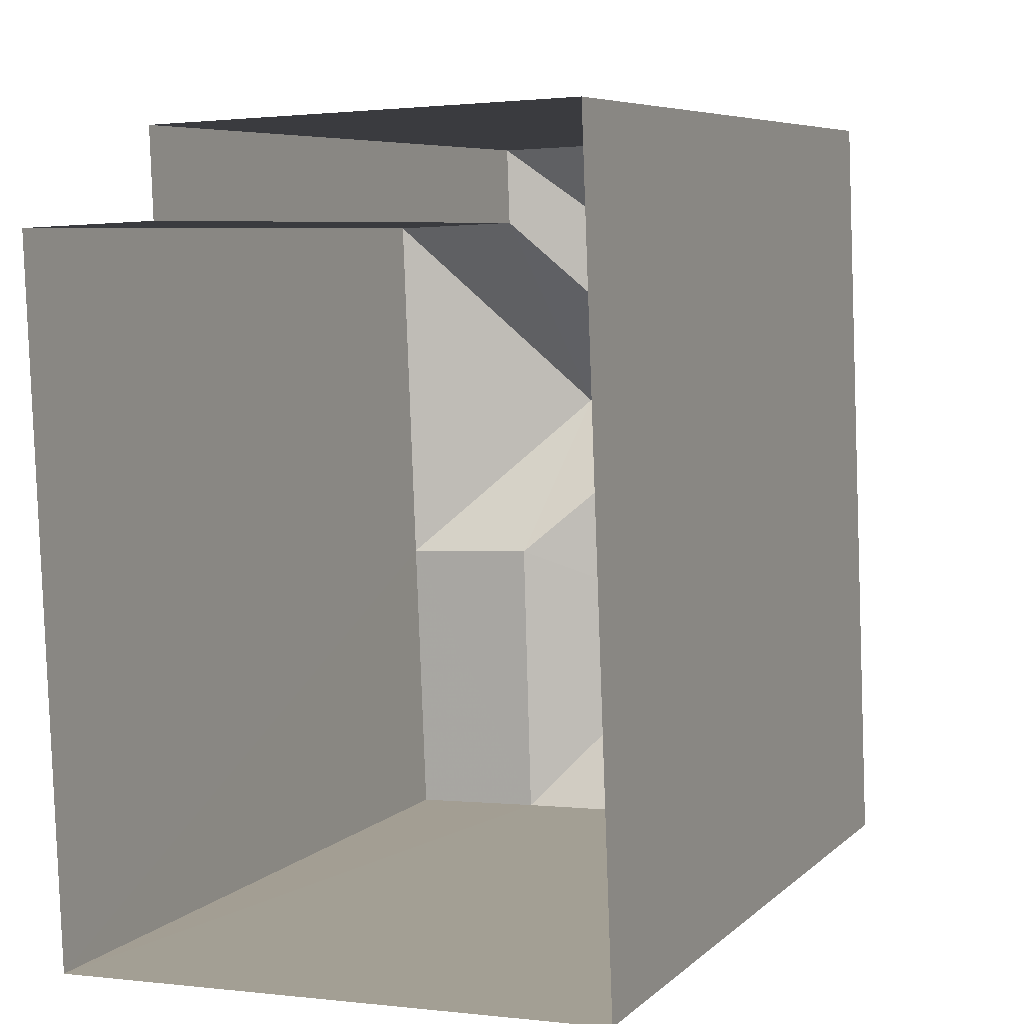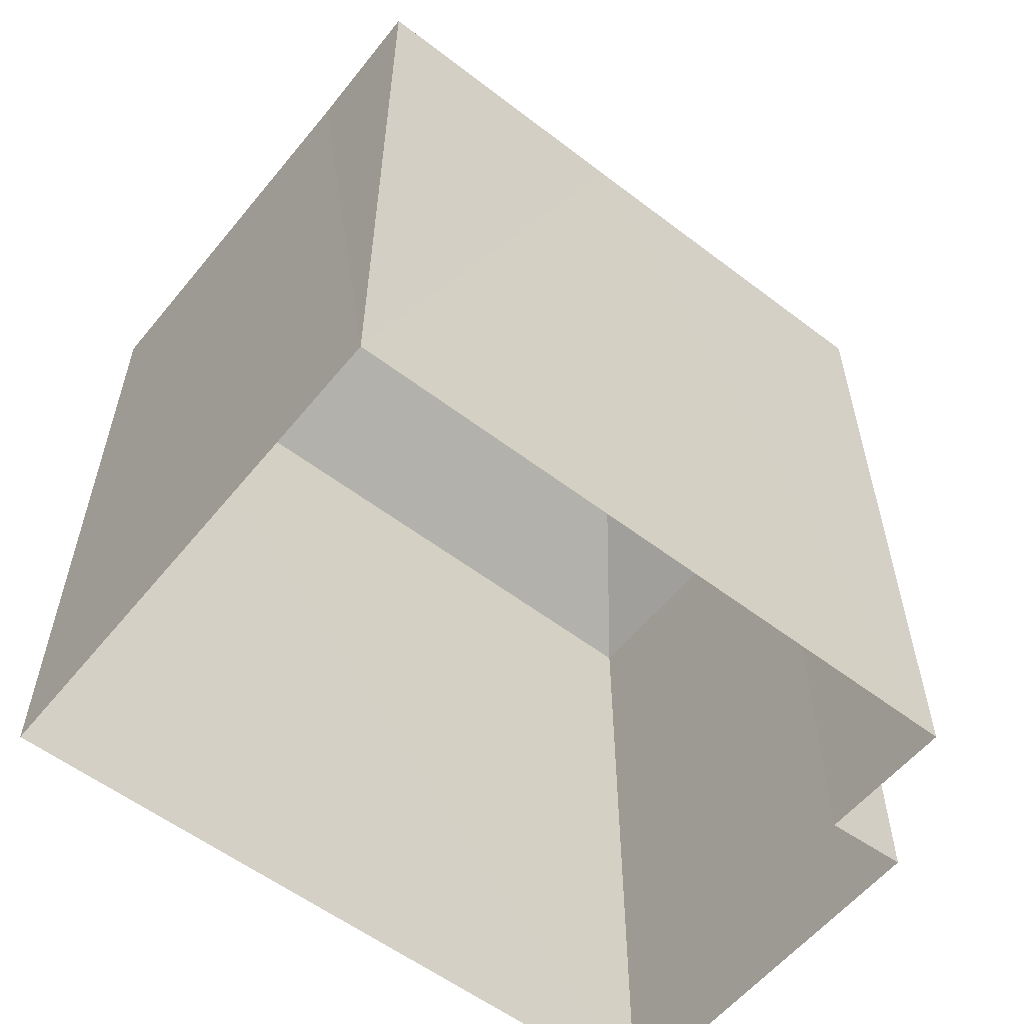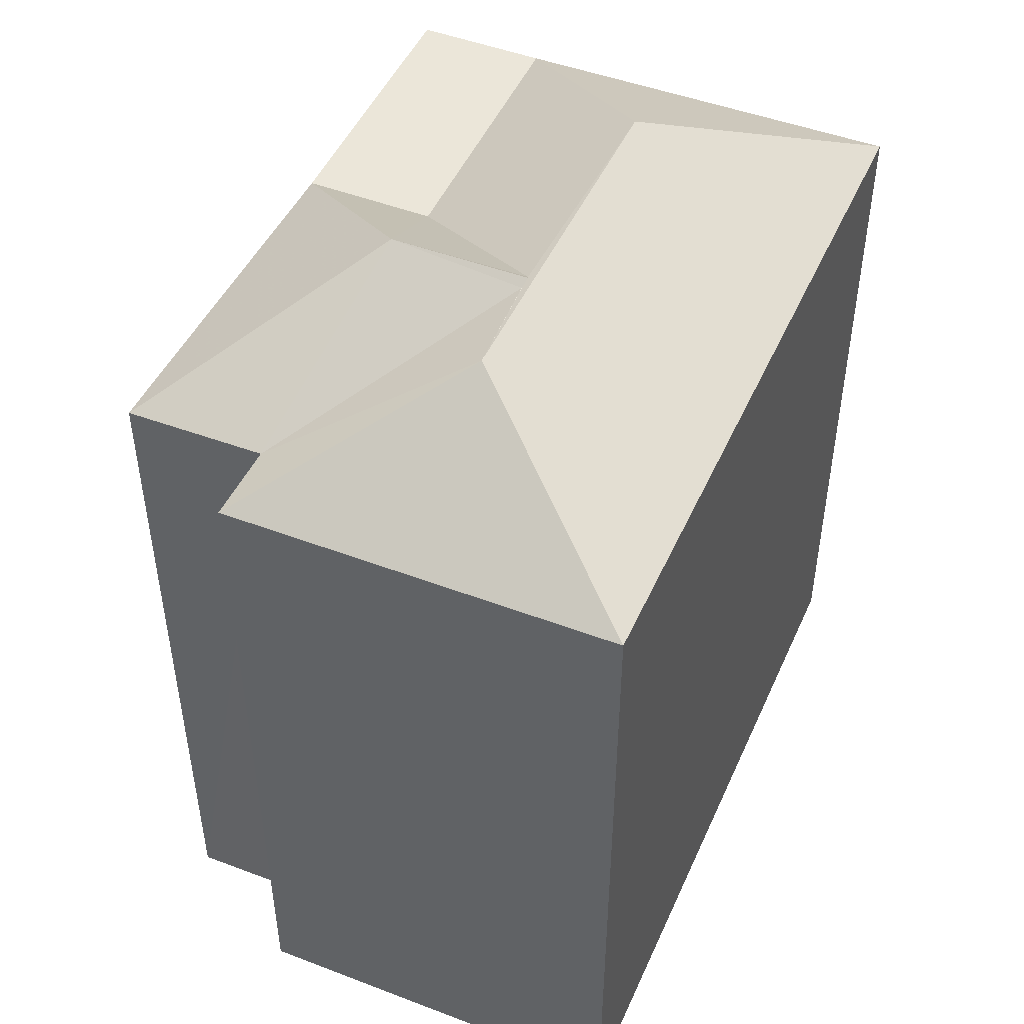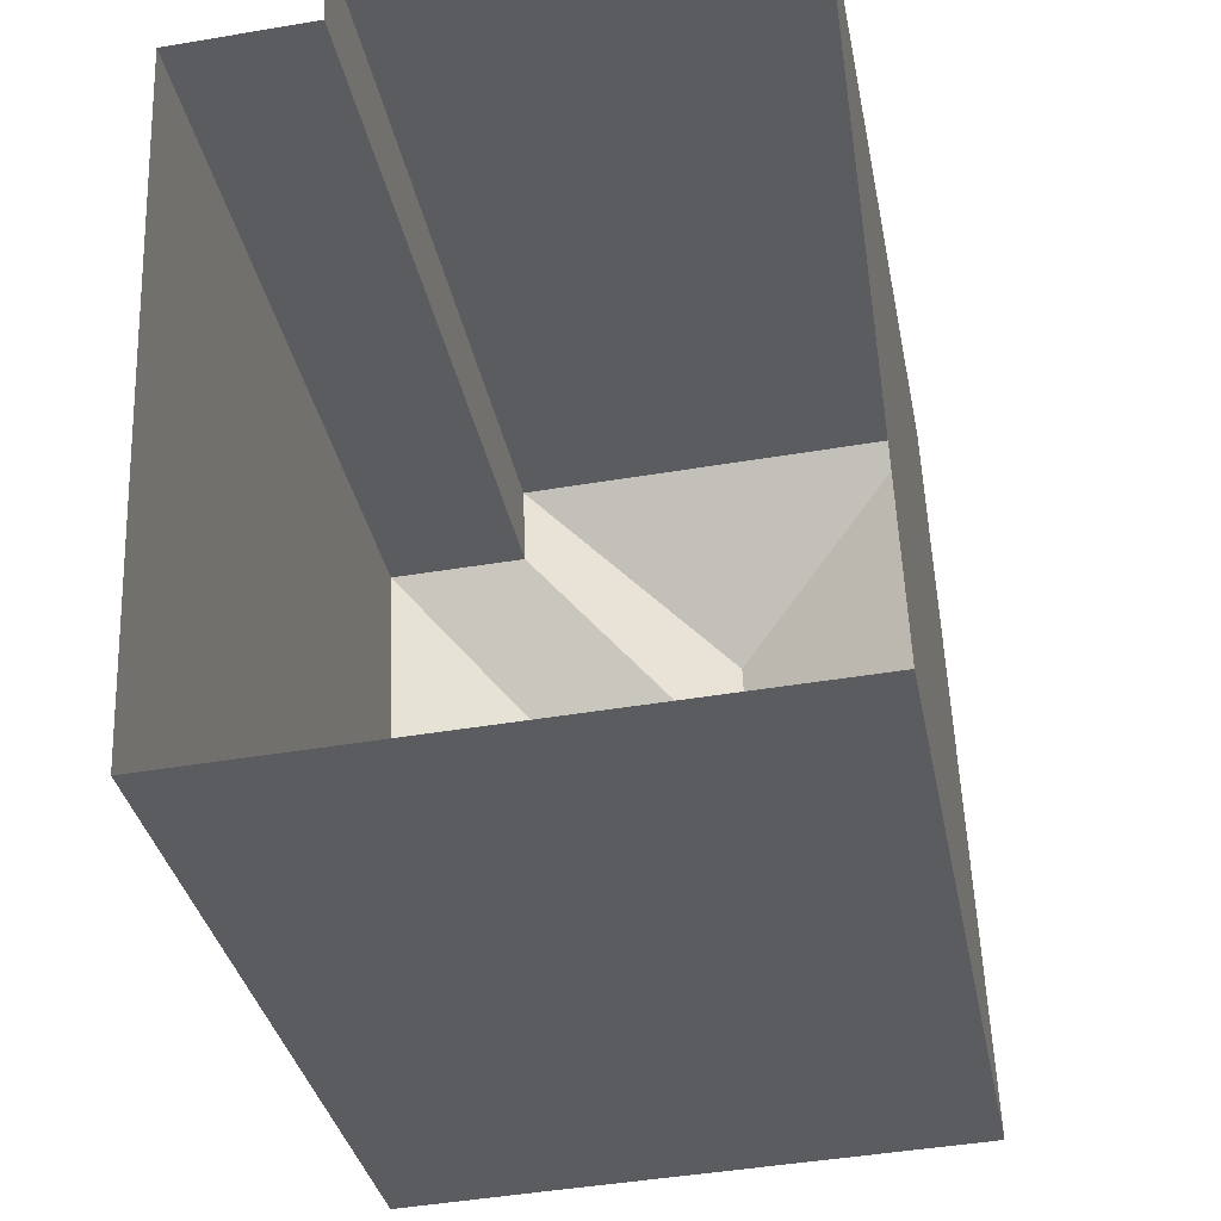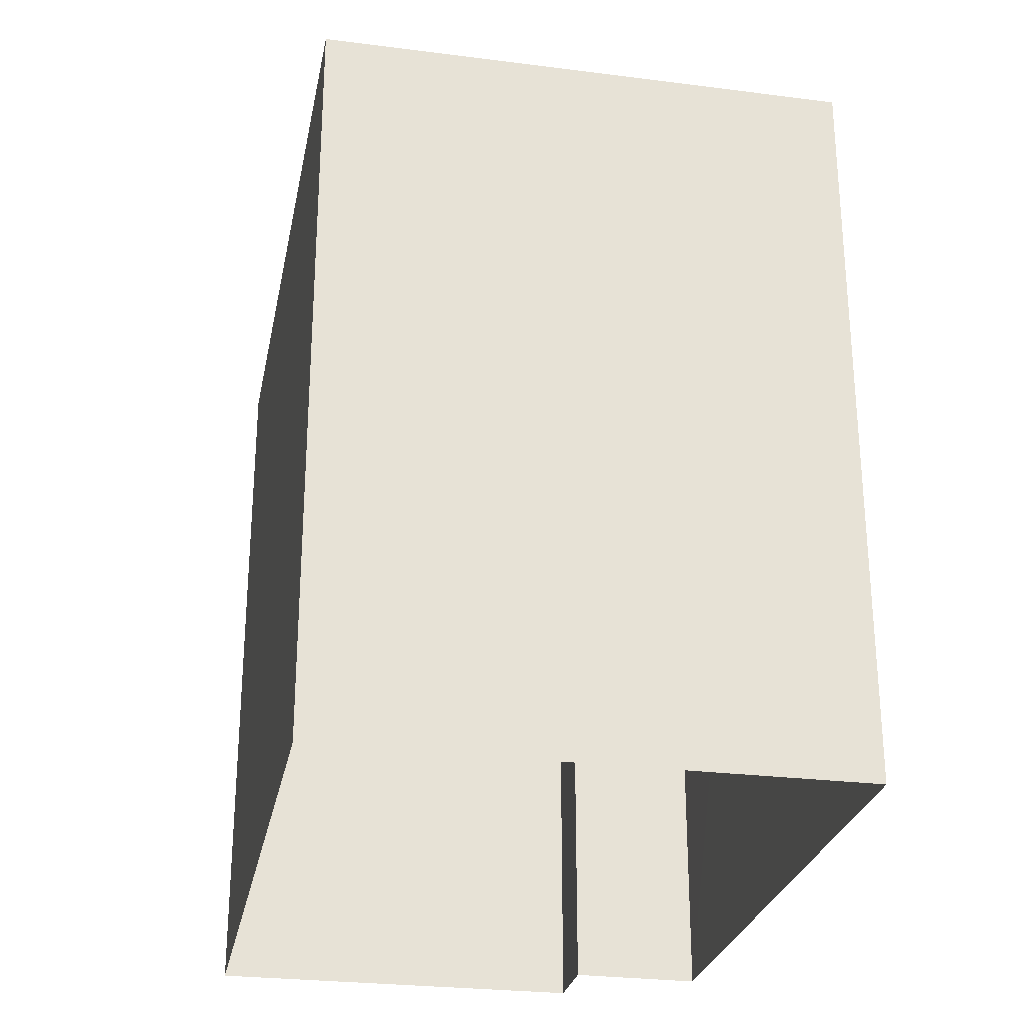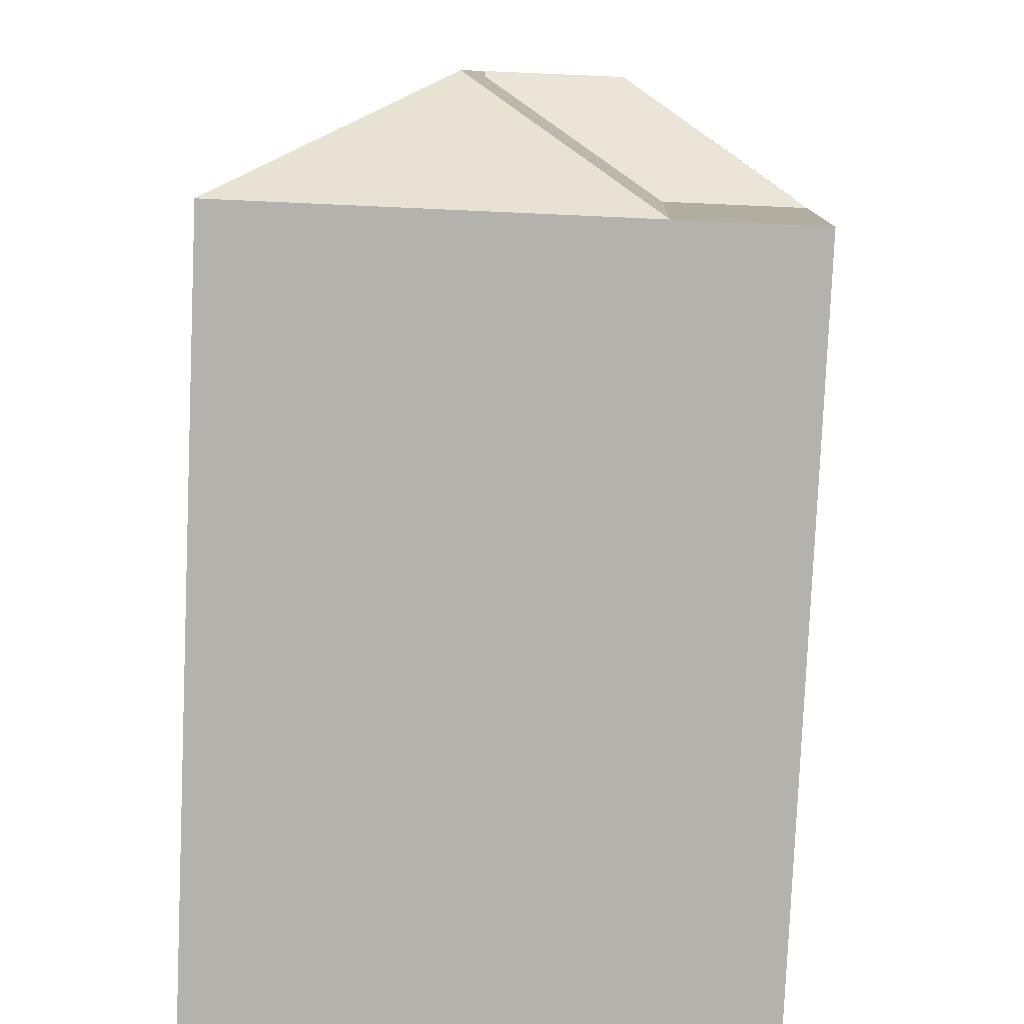
<metadata>
{"format":"obj","ext":"obj","renderer":"f3d","projection":"perspective","resolution":1024,"background":"white","views":[{"elev":6.5,"azim":-156.2,"up":"+Y"},{"elev":-57.0,"azim":49.2,"up":"+Z"},{"elev":47.5,"azim":-159.0,"up":"+Z"},{"elev":-33.8,"azim":-169.3,"up":"+Y"},{"elev":-26.9,"azim":-13.3,"up":"+Z"},{"elev":-79.9,"azim":-2.4,"up":"+Y"}]}
</metadata>
<code>
v -3.74e+05 -1.053e+05 20
v -3.74e+05 -1.053e+05 20
v -3.74e+05 -1.053e+05 20
v -3.74e+05 -1.053e+05 20
v -3.74e+05 -1.053e+05 20
v -3.74e+05 -1.053e+05 20
v -3.74e+05 -1.053e+05 27.1
v -3.74e+05 -1.053e+05 28.18
v -3.74e+05 -1.053e+05 27.1
v -3.74e+05 -1.053e+05 28.18
v -3.74e+05 -1.053e+05 28.13
v -3.74e+05 -1.053e+05 28.13
v -3.74e+05 -1.053e+05 27.1
v -3.74e+05 -1.053e+05 27.1
v -3.74e+05 -1.053e+05 27.1
v -3.74e+05 -1.053e+05 27.1
v -3.74e+05 -1.053e+05 28.18
v -3.74e+05 -1.053e+05 28.18
v -3.74e+05 -1.053e+05 27.1
v -3.74e+05 -1.053e+05 27.1
v -3.74e+05 -1.053e+05 27.1
f 1 2 3
f 3 2 4
f 1 5 2
f 4 2 6
f 11 10 12
f 7 8 9
f 8 10 11
f 8 11 9
f 10 8 12
f 12 8 13
f 8 14 13
f 15 16 17
f 18 15 17
f 7 19 20
f 7 9 19
f 19 9 17
f 17 11 18
f 12 13 18
f 13 21 18
f 11 12 18
f 17 9 11
f 19 17 16
f 7 14 8
f 15 18 21
f 6 13 14
f 6 2 13
f 15 5 1
f 15 21 5
f 16 3 19
f 19 4 20
f 19 3 4
f 13 2 5
f 21 13 5
f 16 1 3
f 16 15 1
f 6 7 4
f 4 7 20
f 14 7 6

</code>
